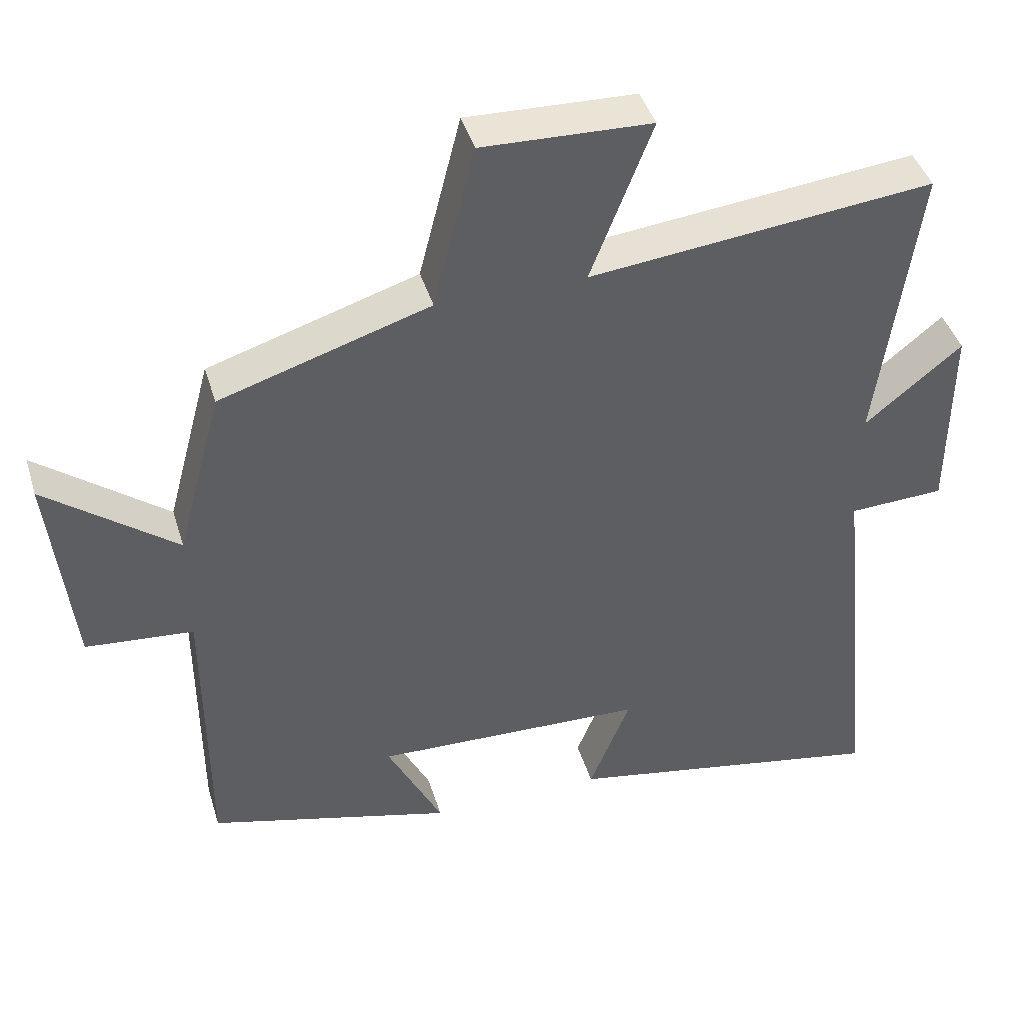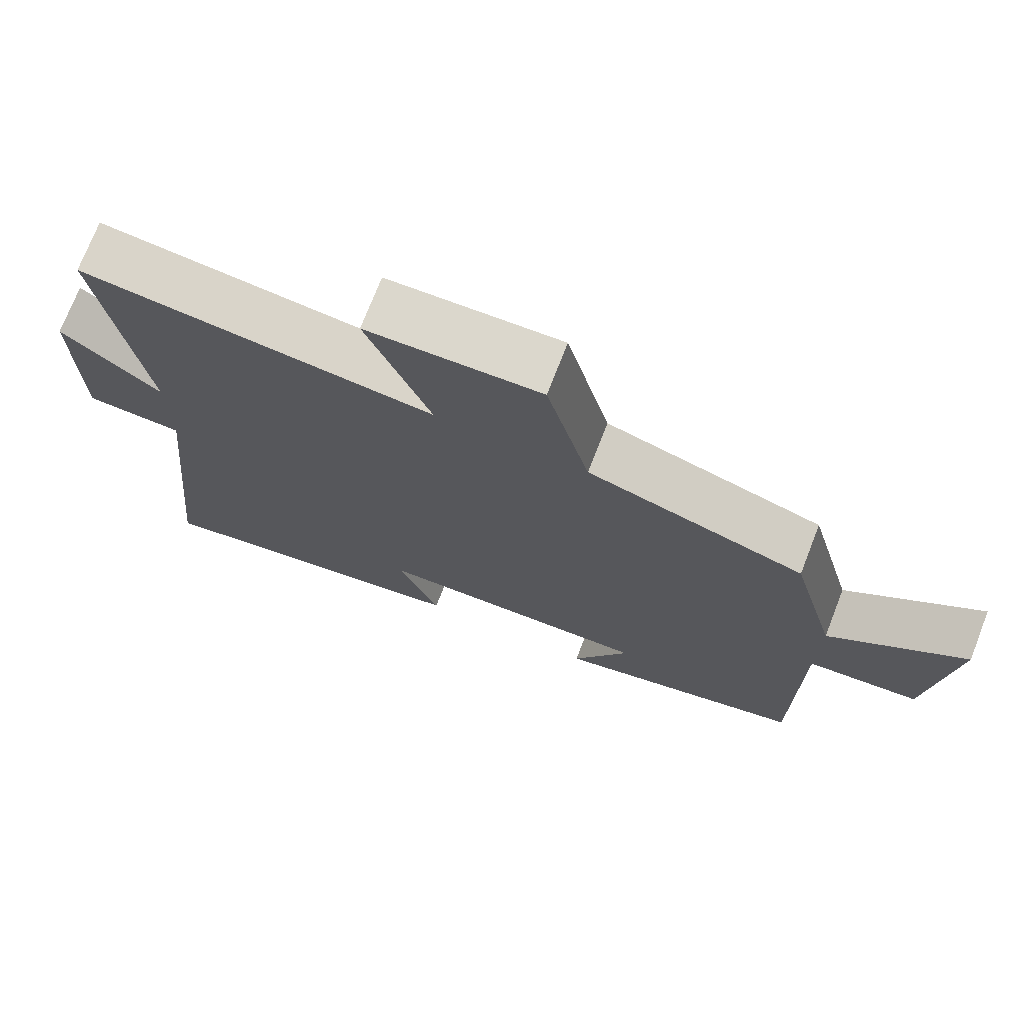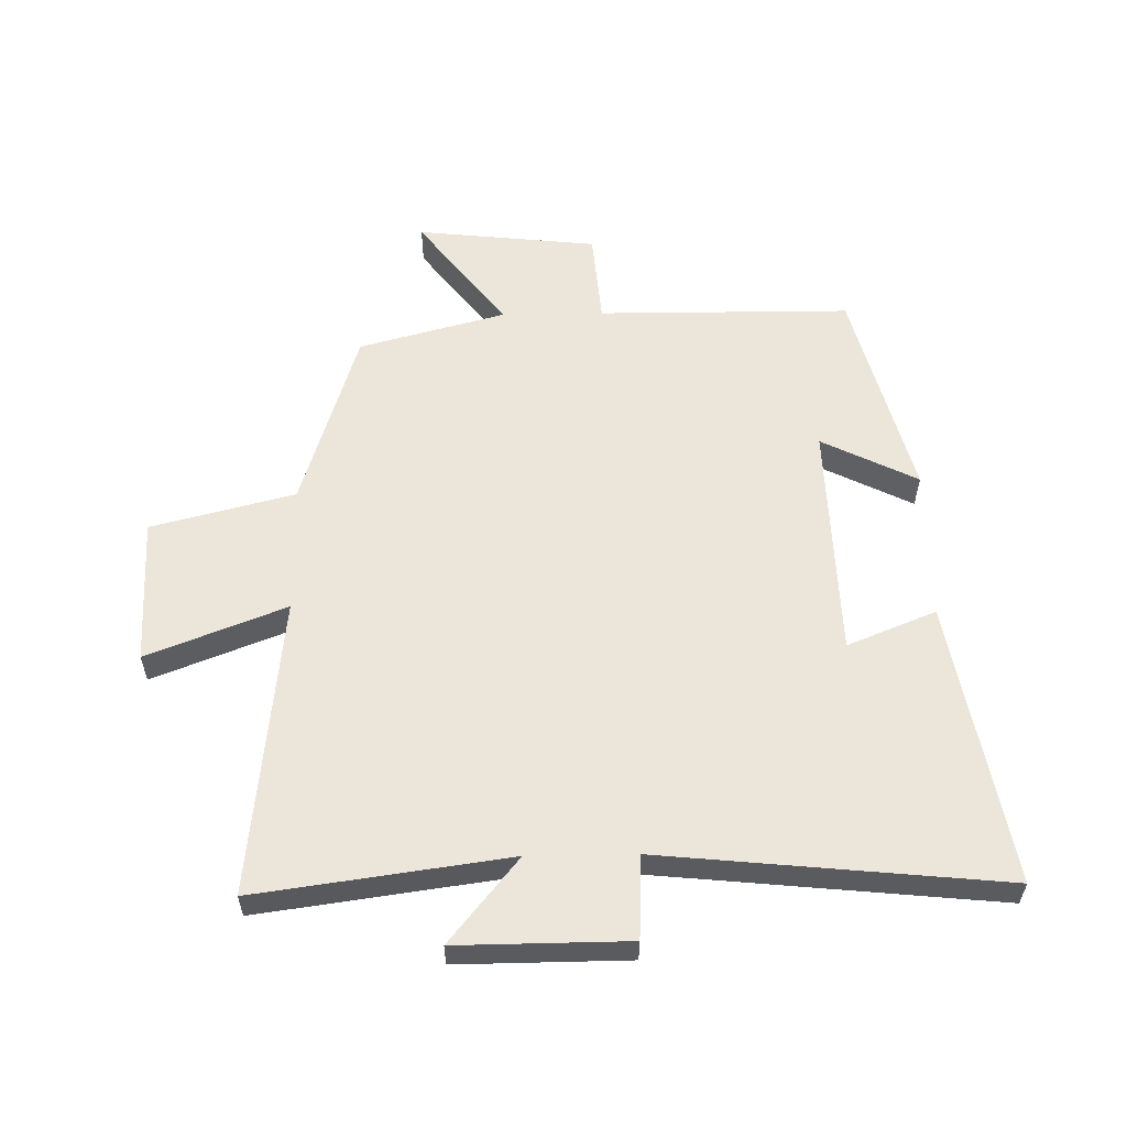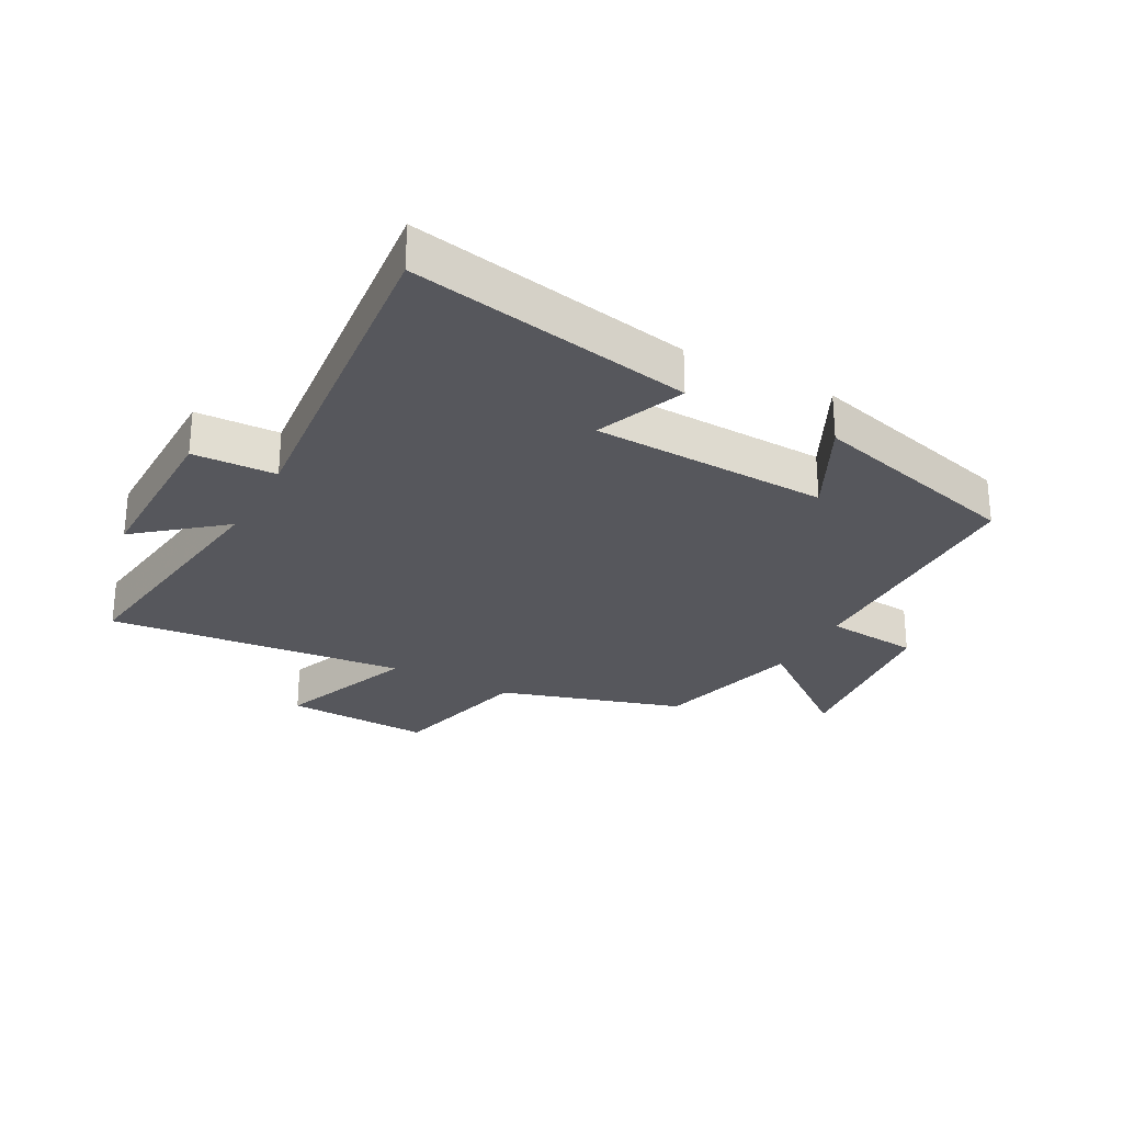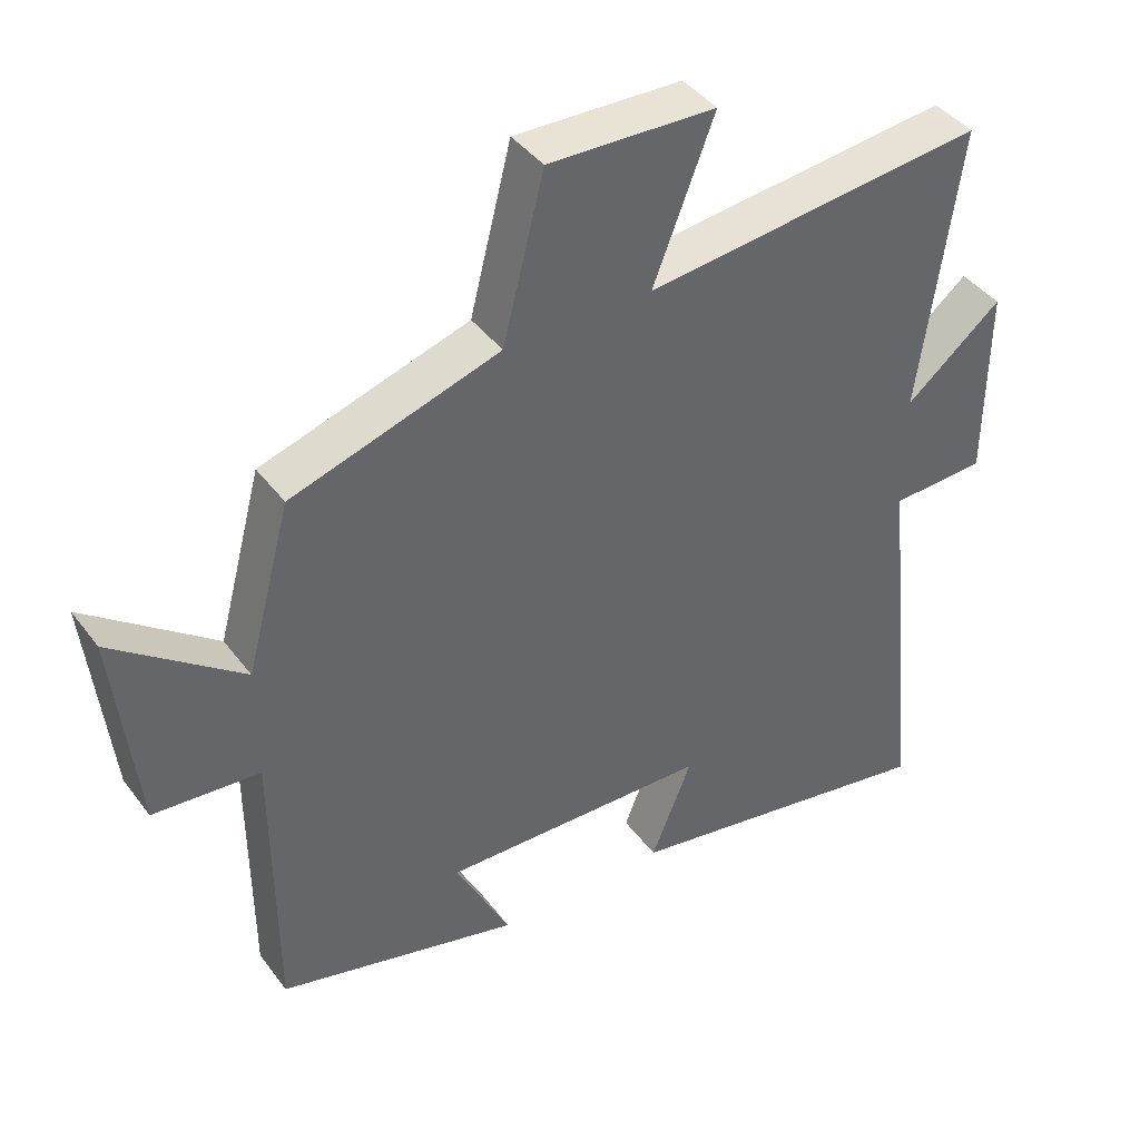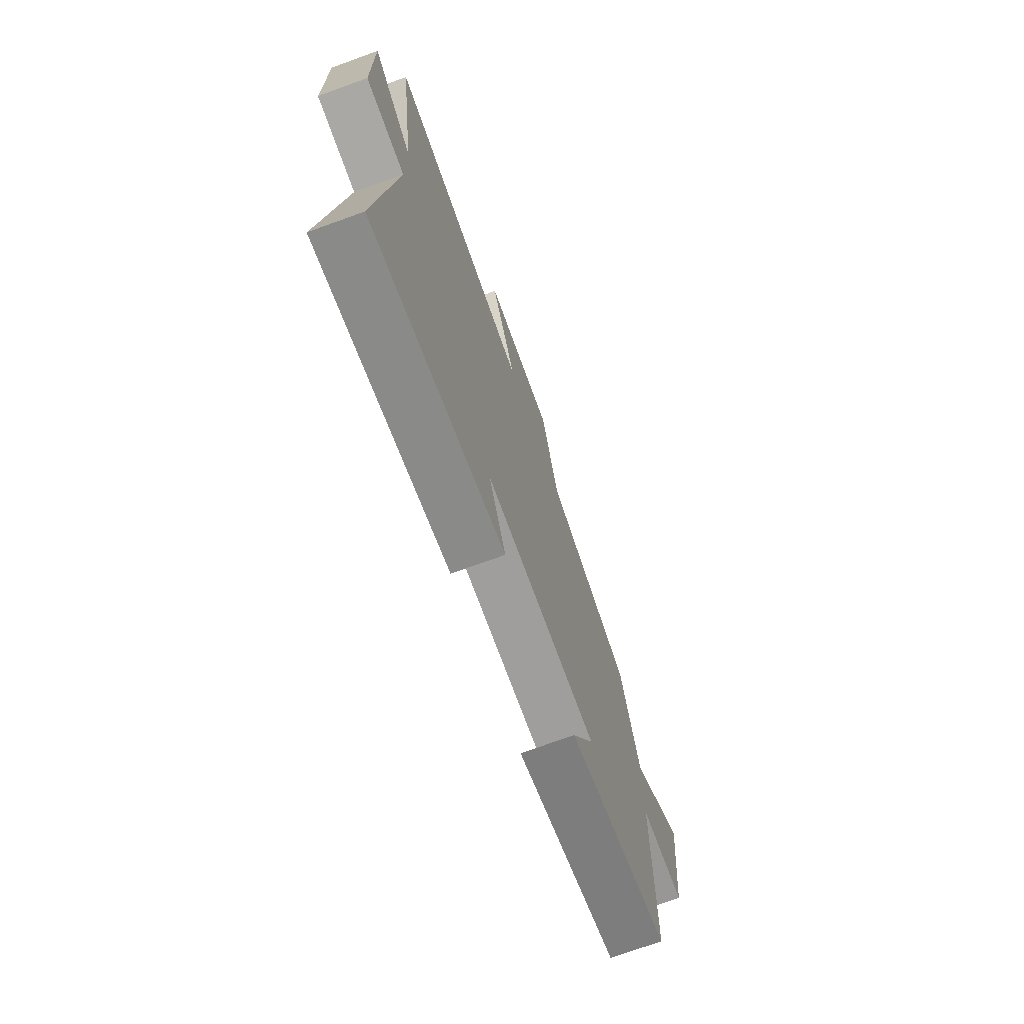
<metadata>
{"format":"obj","ext":"obj","renderer":"f3d","projection":"perspective","resolution":1024,"background":"white","views":[{"elev":42.4,"azim":-16.5,"up":"+Z"},{"elev":73.3,"azim":-158.7,"up":"+Z"},{"elev":57.6,"azim":89.0,"up":"+Y"},{"elev":-27.6,"azim":151.5,"up":"+Y"},{"elev":41.6,"azim":-33.5,"up":"+Z"},{"elev":-72.7,"azim":109.9,"up":"+Z"}]}
</metadata>
<code>
v -0.436 0.07 0.407
v -0.14 0.07 0.5
v -0.081 0.07 0.733
v 0.157 0.07 0.725
v 0.07 0.07 0.5
v 0.556 0.07 0.553
v 0.5 0.07 0.144
v 0.637 0.07 0.256
v 0.635 0.07 -0.022
v 0.5 0.07 -0.028
v 0.556 0.07 -0.583
v 0.097 0.07 -0.5
v 0.155 0.07 -0.356
v -0.229 0.07 -0.344
v -0.151 0.07 -0.5
v -0.498 0.07 -0.409
v -0.5 0.07 0.002
v -0.652 0.07 0.015
v -0.684 0.07 0.309
v -0.5 0.07 0.168
v -0.436 0 0.407
v -0.14 0 0.5
v -0.081 0 0.733
v 0.157 0 0.725
v 0.07 0 0.5
v 0.556 0 0.553
v 0.5 0 0.144
v 0.637 0 0.256
v 0.635 0 -0.022
v 0.5 0 -0.028
v 0.556 0 -0.583
v 0.097 0 -0.5
v 0.155 0 -0.356
v -0.229 0 -0.344
v -0.151 0 -0.5
v -0.498 0 -0.409
v -0.5 0 0.002
v -0.652 0 0.015
v -0.684 0 0.309
v -0.5 0 0.168
f 17 18 19 20
f 16 17 20
f 15 16 20
f 14 15 20
f 20 1 2
f 14 20 2
f 13 14 2
f 10 11 12 13
f 10 13 2
f 7 8 9 10
f 7 10 2
f 5 6 7
f 5 7 2
f 2 3 4 5
f 40 39 38 37
f 40 37 36
f 40 36 35
f 40 35 34
f 22 21 40
f 22 40 34
f 22 34 33
f 33 32 31 30
f 22 33 30
f 30 29 28 27
f 22 30 27
f 27 26 25
f 22 27 25
f 25 24 23 22
f 1 21 22 2
f 2 22 23 3
f 3 23 24 4
f 4 24 25 5
f 5 25 26 6
f 6 26 27 7
f 7 27 28 8
f 8 28 29 9
f 9 29 30 10
f 10 30 31 11
f 11 31 32 12
f 12 32 33 13
f 13 33 34 14
f 14 34 35 15
f 15 35 36 16
f 16 36 37 17
f 17 37 38 18
f 18 38 39 19
f 19 39 40 20
f 20 40 21 1

</code>
